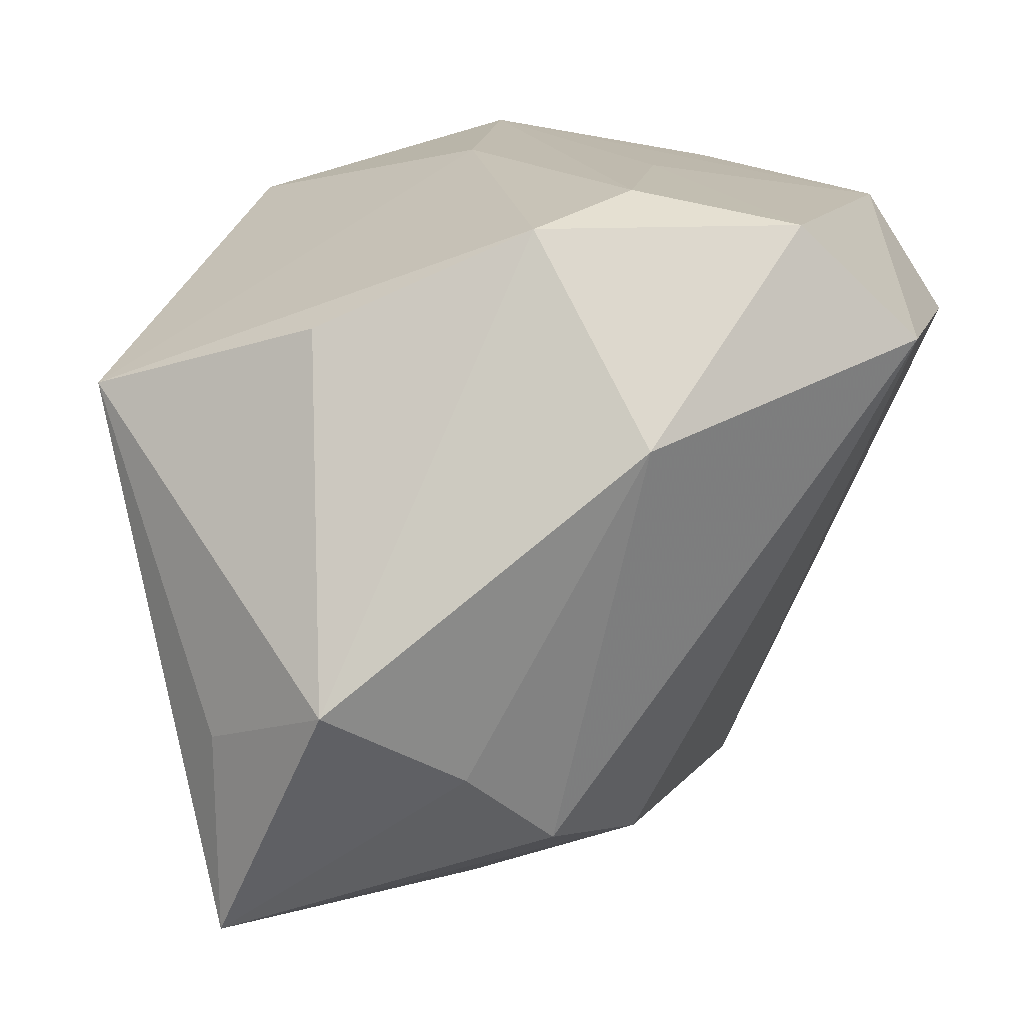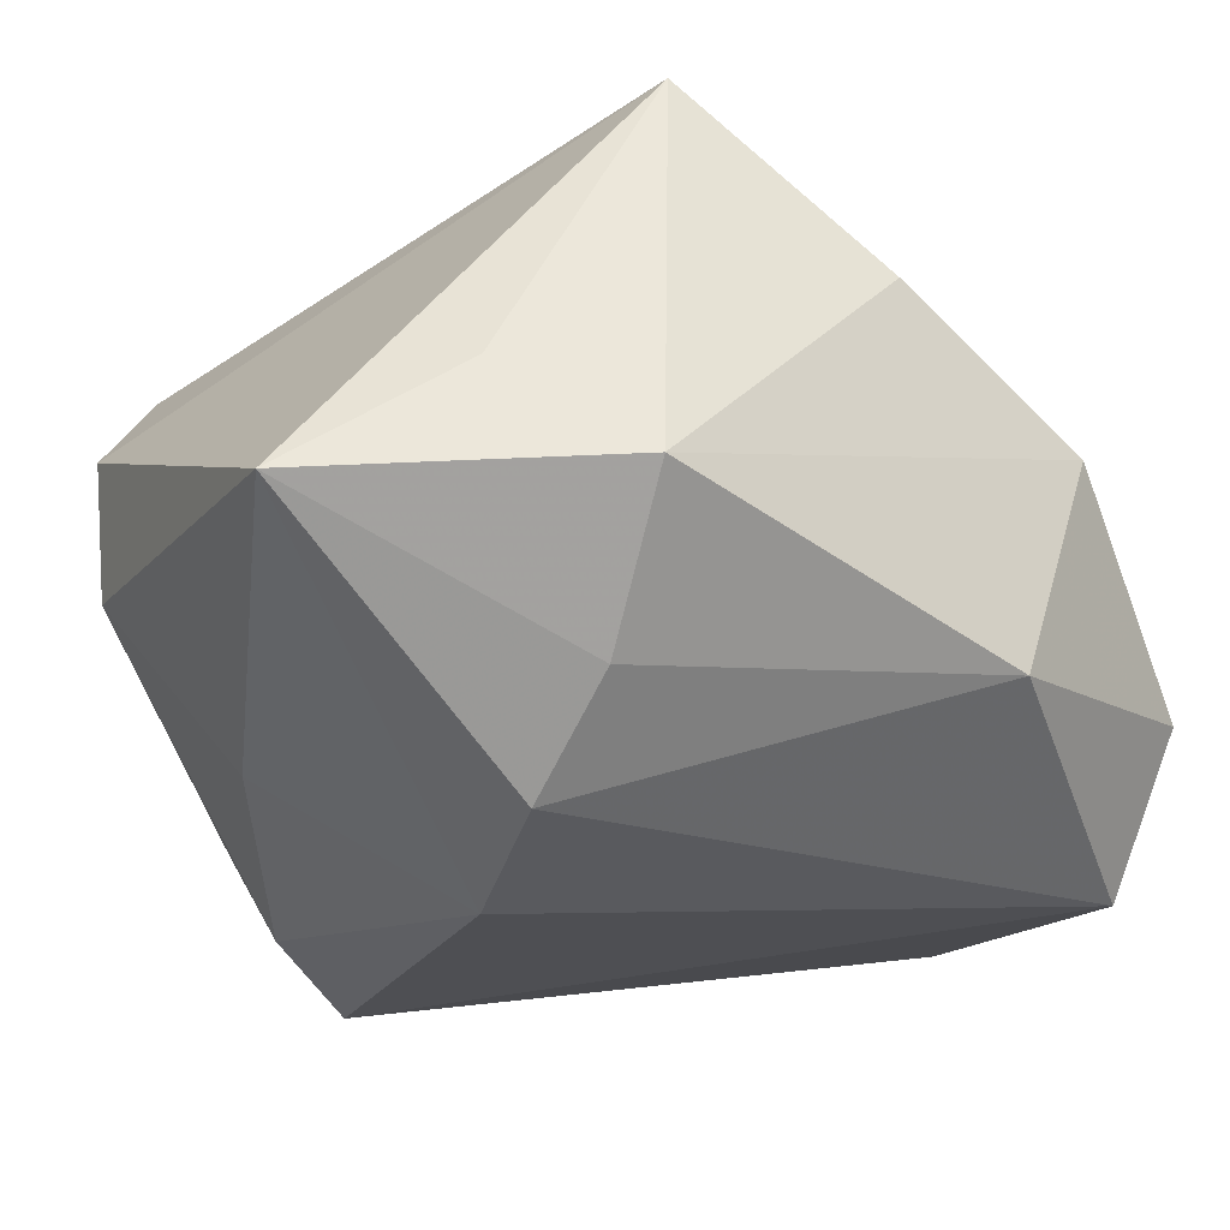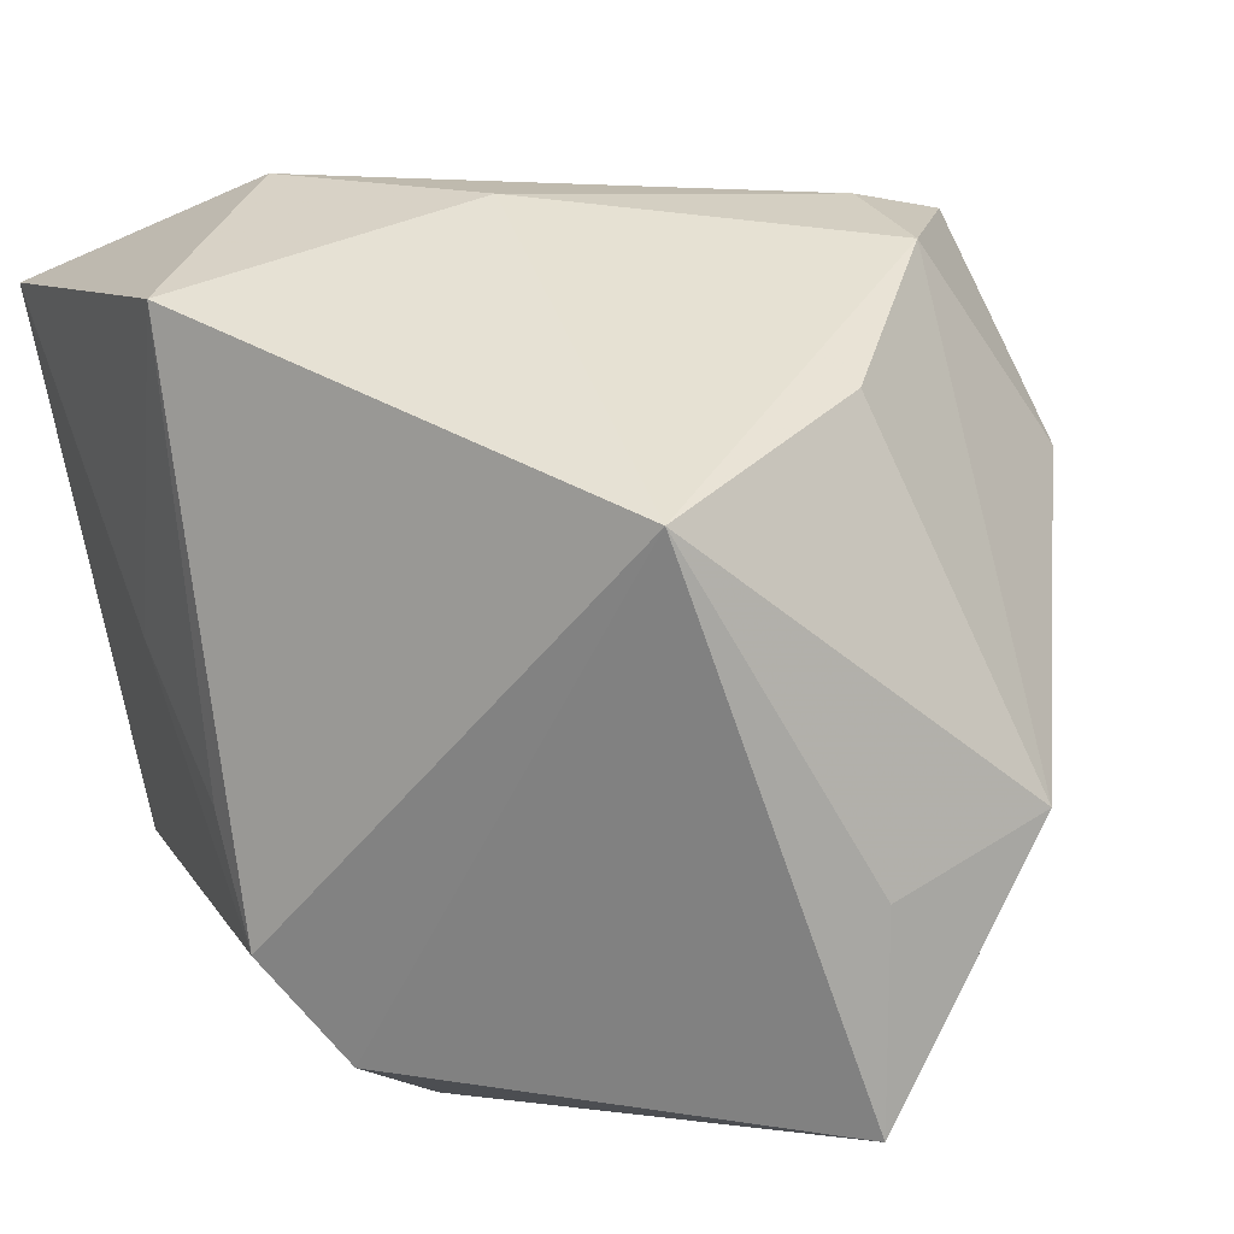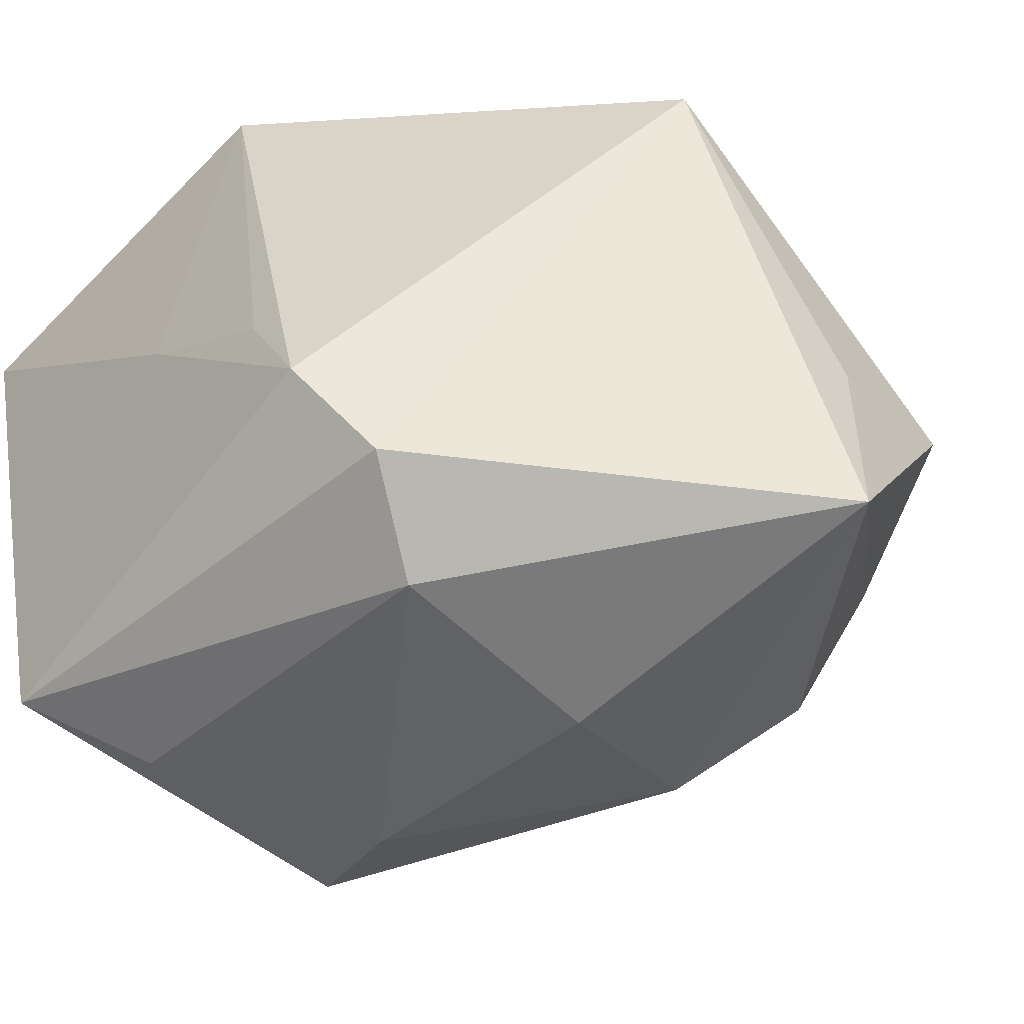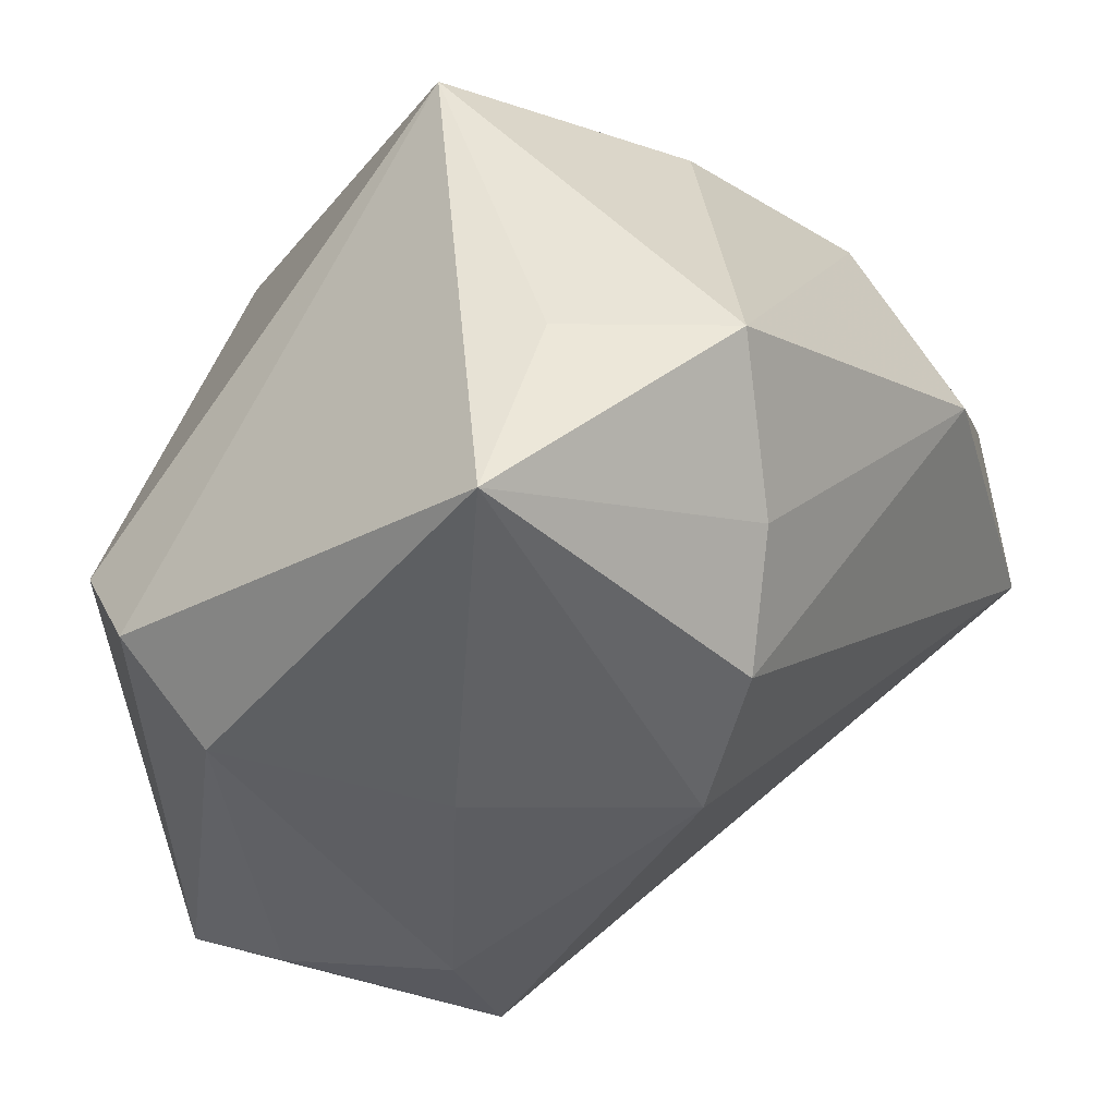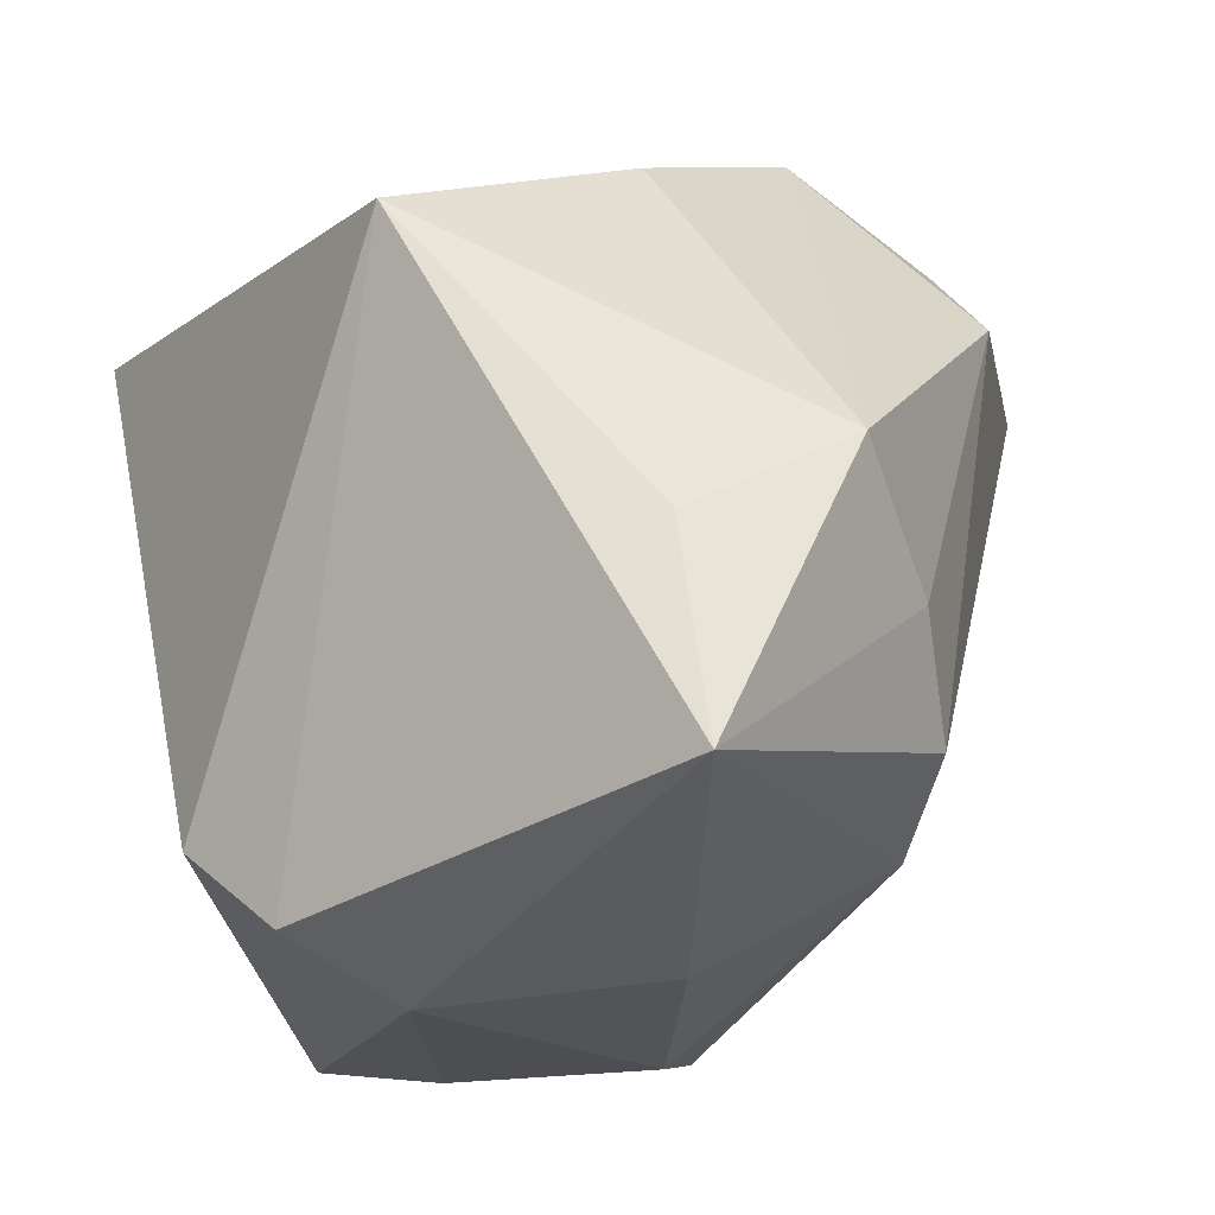
<metadata>
{"format":"obj","ext":"obj","renderer":"f3d","projection":"perspective","resolution":1024,"background":"white","views":[{"elev":14.5,"azim":-132.0,"up":"+Z"},{"elev":48.1,"azim":-126.0,"up":"+Y"},{"elev":13.3,"azim":153.6,"up":"+Z"},{"elev":-53.5,"azim":134.4,"up":"+Z"},{"elev":44.7,"azim":-164.3,"up":"+Y"},{"elev":61.7,"azim":172.7,"up":"+Y"}]}
</metadata>
<code>
v -0.02453 0.005638 -0.0298
v 0.01184 0.04283 0.01474
v -0.01614 -0.03719 0.02865
v 0.03461 -0.008037 -0.002075
v -0.01078 -0.009675 0.03344
v 0.01478 -0.02678 -0.03197
v 0.02588 0.01603 -0.0334
v -0.02378 0.01866 0.03105
v 0.01959 -0.01606 0.03528
v 0.02618 -0.03353 -0.02708
v 0.0369 0.003174 0.02778
v -0.02738 0.01929 -0.02662
v 0.03294 0.01191 -0.0241
v -0.007328 -0.02546 -0.03359
v 0.03581 -0.03719 0.0245
v -0.02457 0.006969 0.03368
v -0.007054 0.04371 -0.03552
v -0.02643 0.02937 -0.01874
v 0.008593 -0.03719 0.03069
v -0.007038 -0.03626 -0.01096
v -0.009793 0.03342 0.02181
v -0.0384 -0.001239 0.03108
v -0.006966 0.04398 -0.01608
v 0.005754 0.000225 0.03438
v -0.02698 -0.03618 0.0178
v -0.03832 0.01784 0.01266
v -0.004209 -0.01432 -0.0376
v -0.005522 0.0103 -0.03916
v -0.02209 0.04292 -0.01073
v 0.03394 0.006791 -0.01301
v 0.01641 0.01065 -0.03916
v -0.04468 -0.01088 0.02013
f 11 13 2
f 22 26 32
f 21 2 29
f 29 2 23
f 23 17 29
f 2 17 23
f 12 17 1
f 12 1 32
f 32 26 12
f 28 17 31
f 1 17 28
f 31 17 7
f 7 17 2
f 2 13 7
f 32 1 14
f 32 14 25
f 25 14 20
f 4 11 15
f 9 19 15
f 15 11 9
f 8 22 16
f 2 21 8
f 26 22 8
f 29 26 8
f 8 21 29
f 18 26 29
f 18 12 26
f 29 17 18
f 17 12 18
f 27 28 31
f 1 28 27
f 27 14 1
f 6 27 31
f 14 27 6
f 3 25 20
f 3 20 15
f 15 19 3
f 19 9 3
f 3 22 32
f 32 25 3
f 13 11 30
f 30 4 13
f 11 4 30
f 16 9 24
f 24 8 16
f 24 9 11
f 24 11 2
f 2 8 24
f 15 20 10
f 20 14 10
f 14 6 10
f 10 4 15
f 13 4 10
f 10 7 13
f 31 7 10
f 10 6 31
f 5 9 16
f 5 3 9
f 16 22 5
f 22 3 5

</code>
